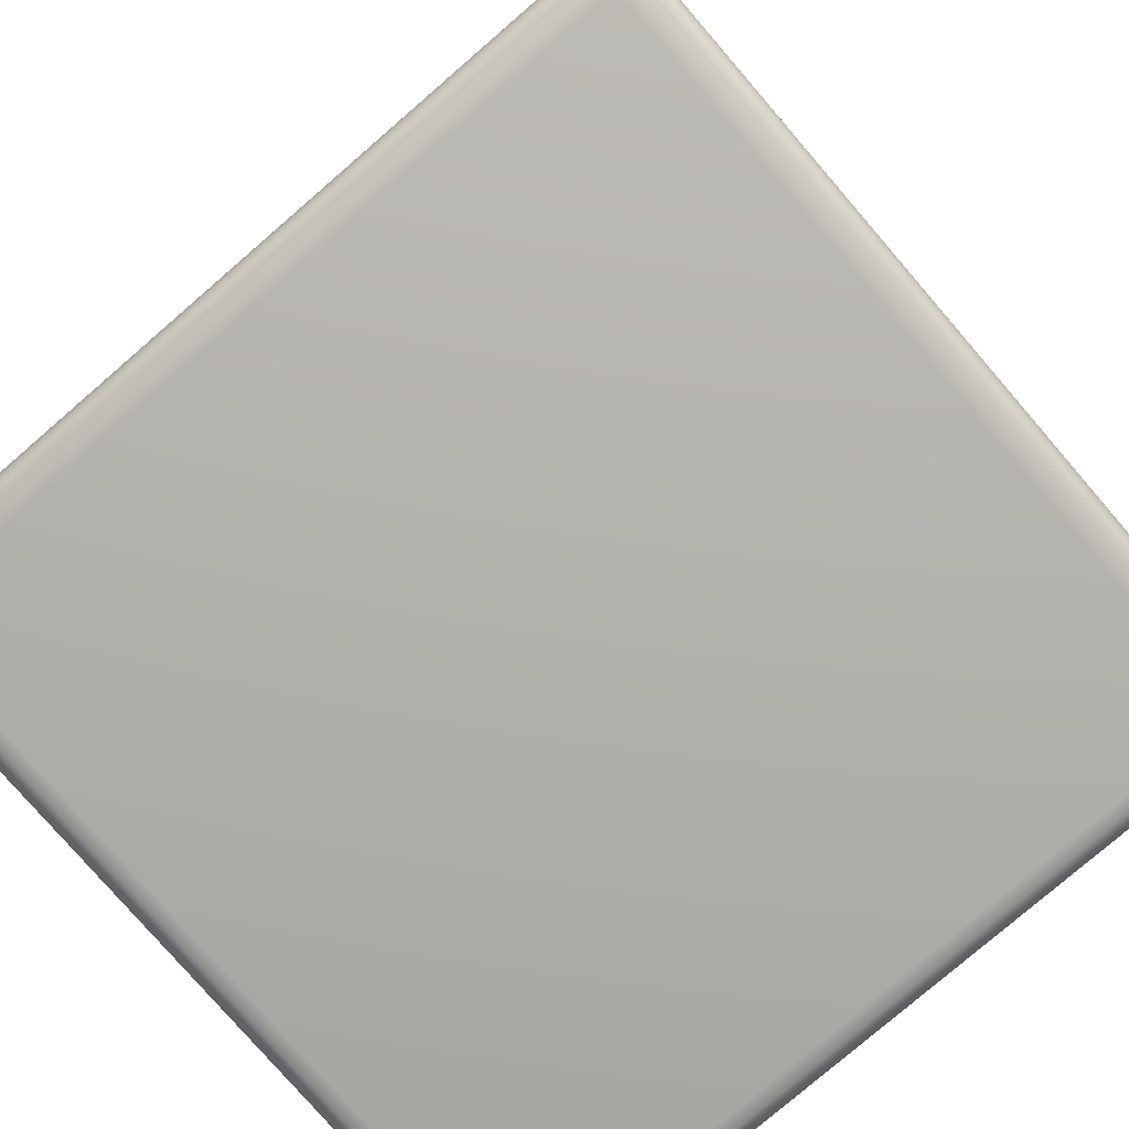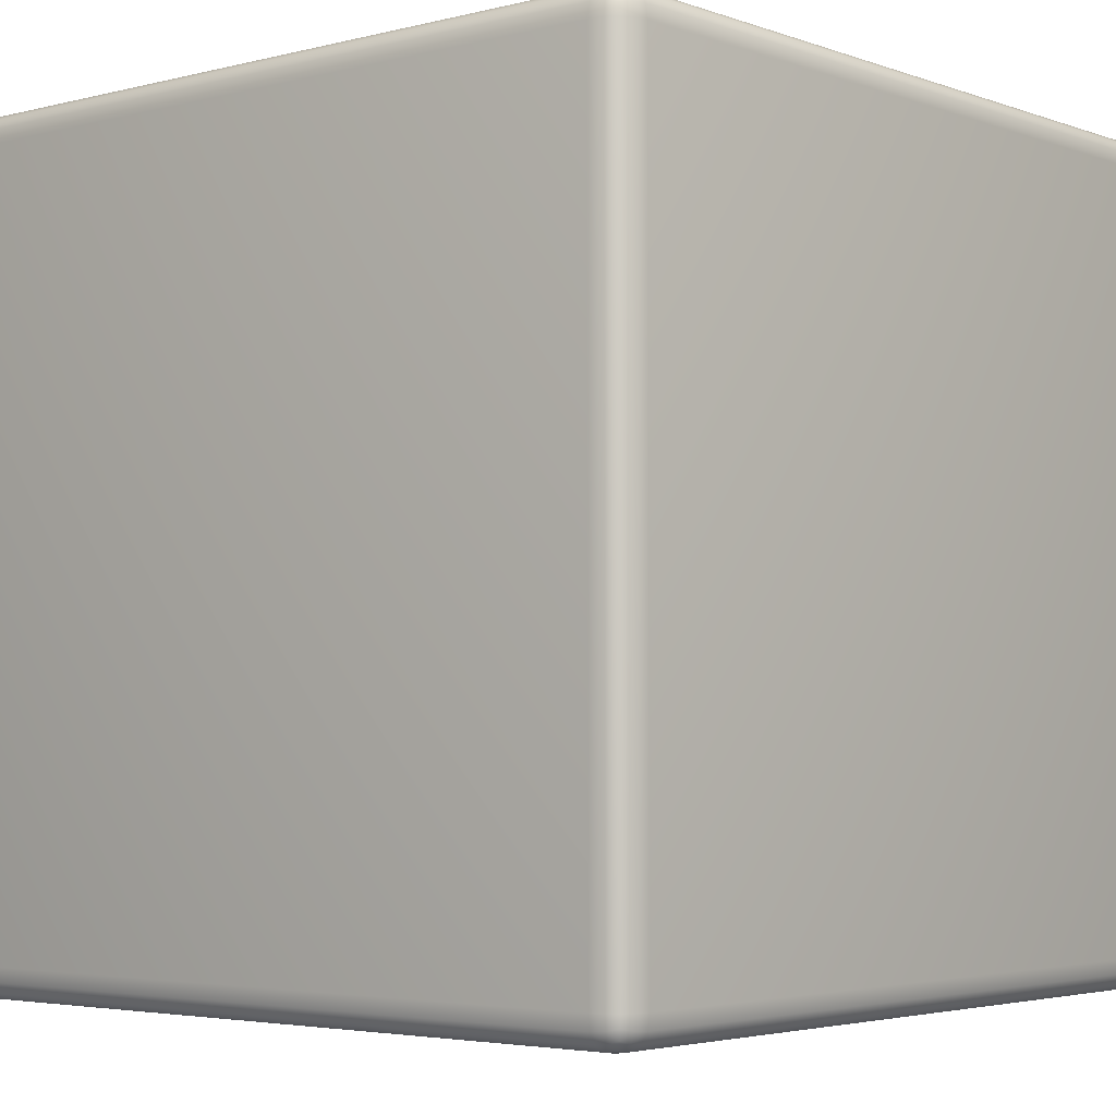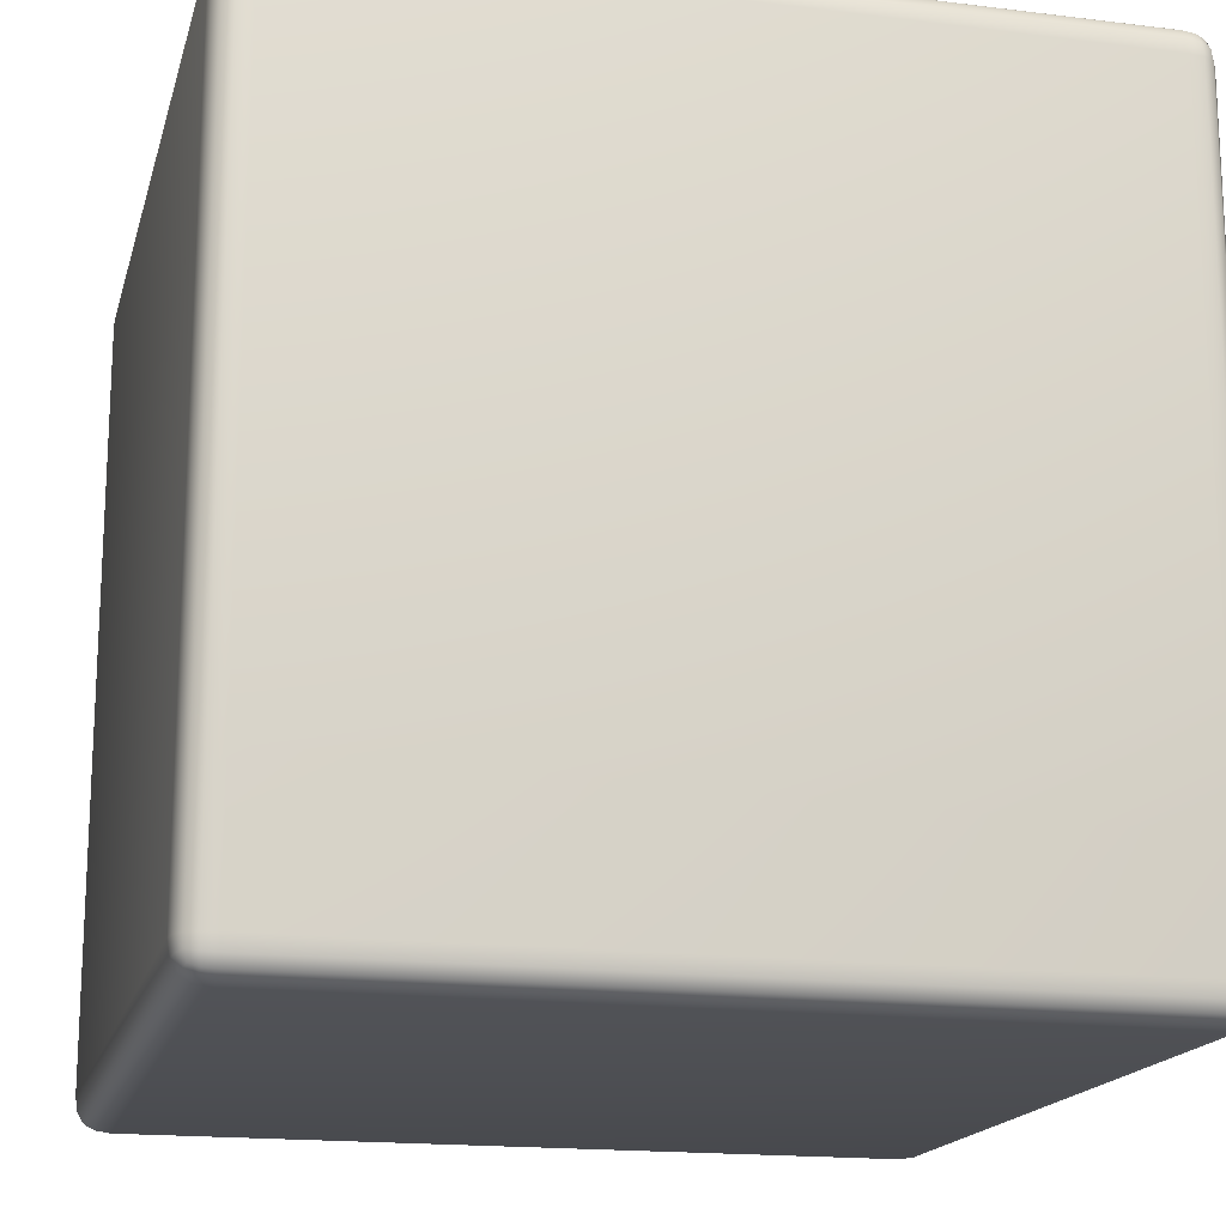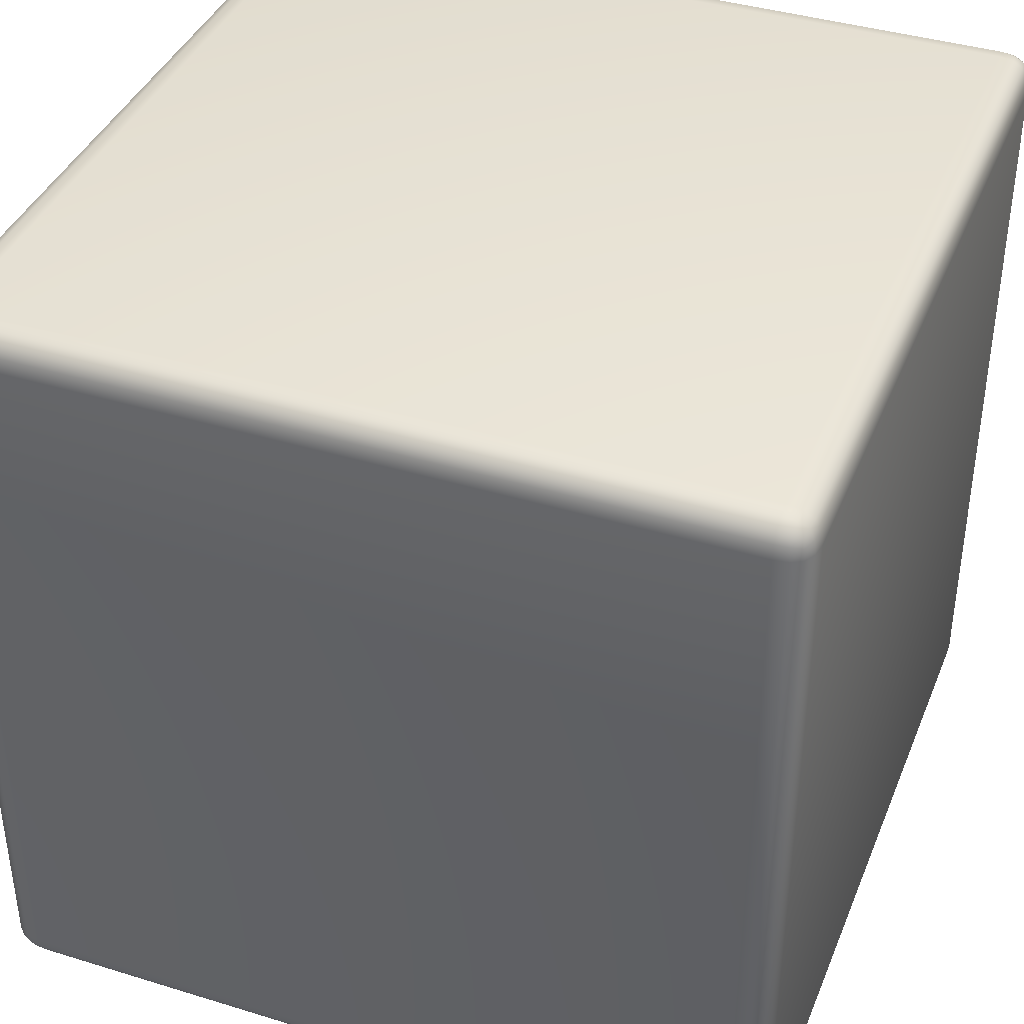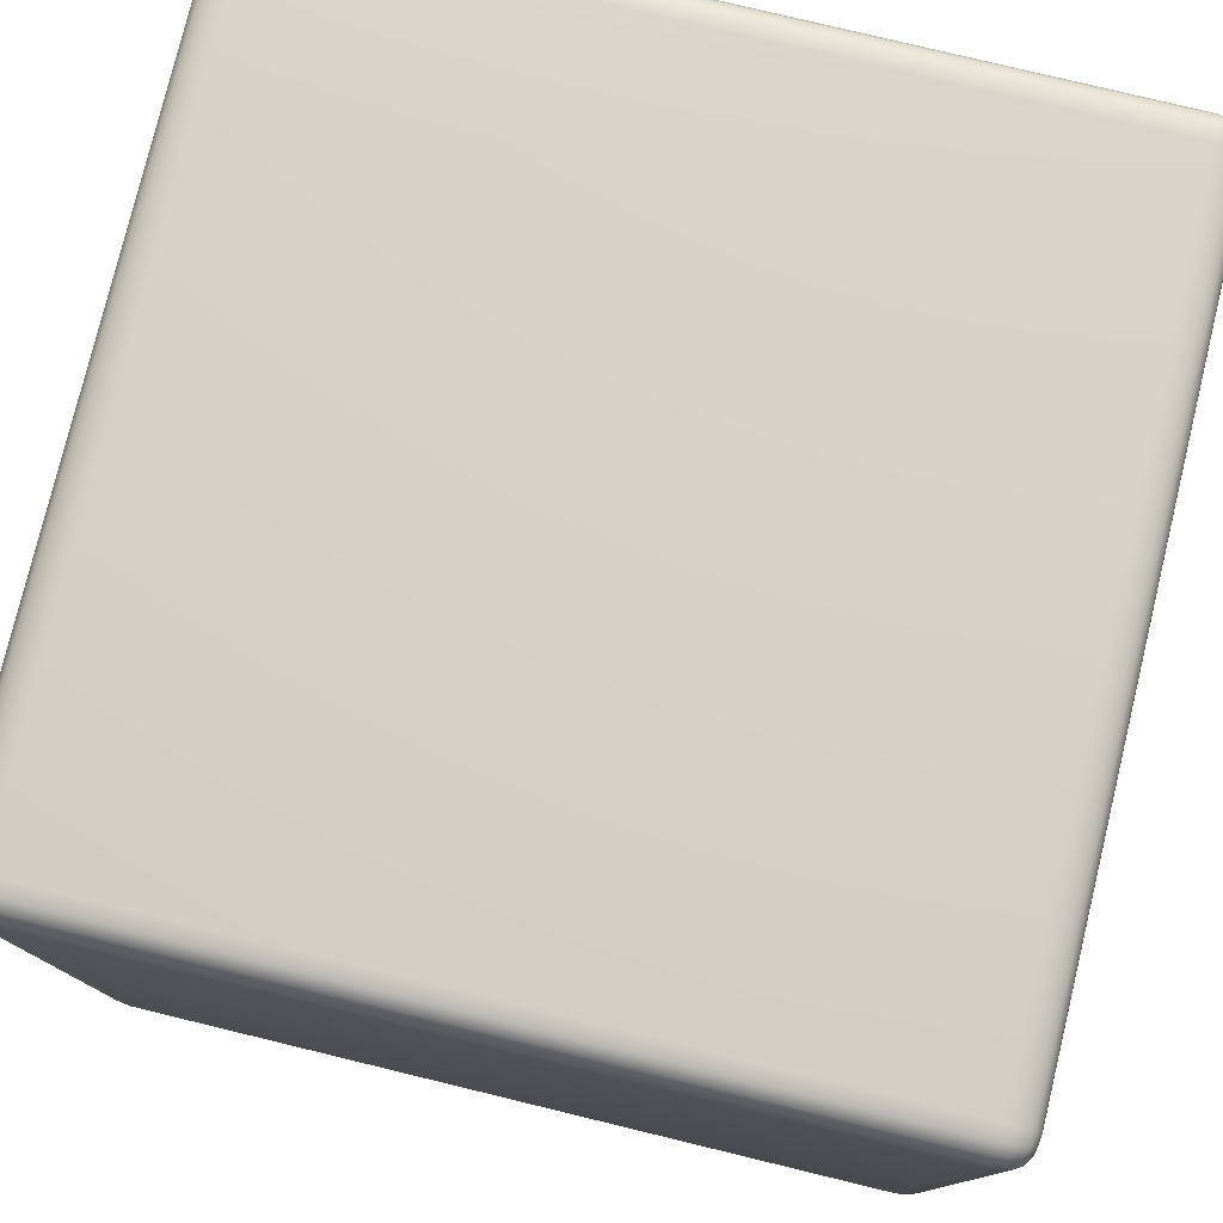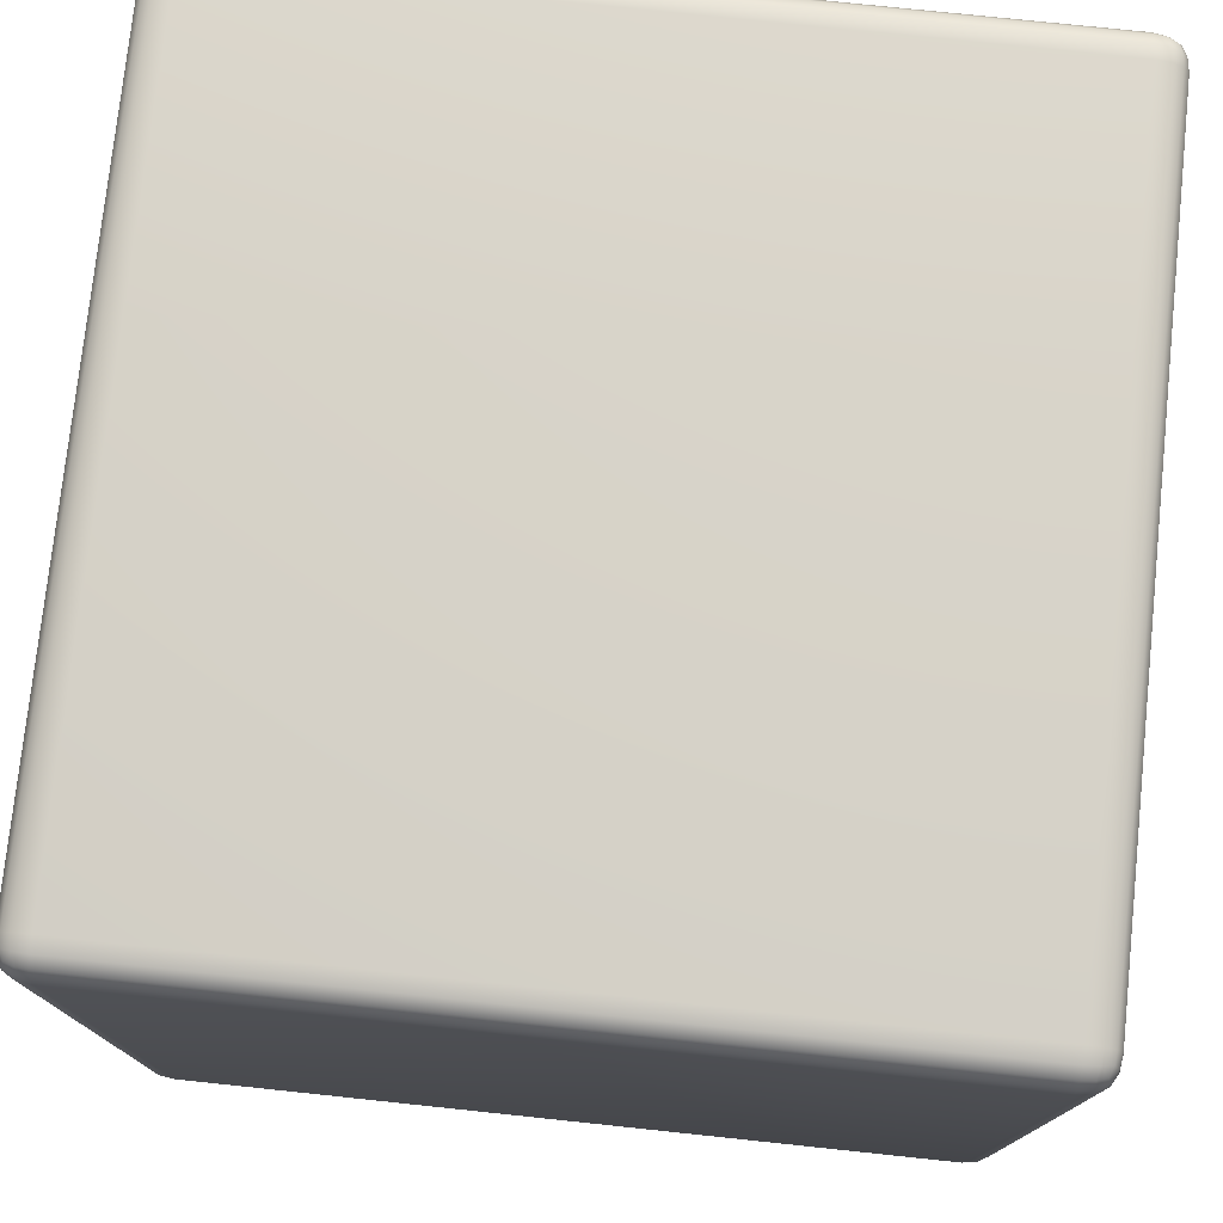
<metadata>
{"format":"obj","ext":"obj","renderer":"f3d","projection":"perspective","resolution":1024,"background":"white","views":[{"elev":-78.6,"azim":-139.2,"up":"+Y"},{"elev":-3.7,"azim":40.3,"up":"+Z"},{"elev":-17.1,"azim":76.1,"up":"+Z"},{"elev":39.5,"azim":20.9,"up":"+Z"},{"elev":78.3,"azim":13.6,"up":"+Z"},{"elev":76.5,"azim":96.0,"up":"+Y"}]}
</metadata>
<code>
v  -0.2425 -0.2425 0.2425
v  -0.245 -0.245 0.23
v  -0.2444 -0.2444 0.2369
v  -0.245 -0.23 0.245
v  -0.2444 -0.2369 0.2444
v  -0.23 -0.245 0.245
v  -0.2369 -0.2444 0.2444
v  -0.2425 -0.2425 -0.2425
v  -0.245 -0.245 -0.23
v  -0.2444 -0.2444 -0.2369
v  -0.23 -0.245 -0.245
v  -0.2369 -0.2444 -0.2444
v  -0.245 -0.23 -0.245
v  -0.2444 -0.2369 -0.2444
v  0.2425 -0.2425 -0.2425
v  0.23 -0.245 -0.245
v  0.2369 -0.2444 -0.2444
v  0.245 -0.245 -0.23
v  0.2444 -0.2444 -0.2369
v  0.245 -0.23 -0.245
v  0.2444 -0.2369 -0.2444
v  0.2425 -0.2425 0.2425
v  0.245 -0.245 0.23
v  0.2444 -0.2444 0.2369
v  0.23 -0.245 0.245
v  0.2369 -0.2444 0.2444
v  0.245 -0.23 0.245
v  0.2444 -0.2369 0.2444
v  -0.2425 0.2425 0.2425
v  -0.23 0.245 0.245
v  -0.2369 0.2444 0.2444
v  -0.245 0.23 0.245
v  -0.2444 0.2369 0.2444
v  -0.245 0.245 0.23
v  -0.2444 0.2444 0.2369
v  0.2425 0.2425 0.2425
v  0.23 0.245 0.245
v  0.2369 0.2444 0.2444
v  0.245 0.245 0.23
v  0.2444 0.2444 0.2369
v  0.245 0.23 0.245
v  0.2444 0.2369 0.2444
v  0.2425 0.2425 -0.2425
v  0.245 0.245 -0.23
v  0.2444 0.2444 -0.2369
v  0.23 0.245 -0.245
v  0.2369 0.2444 -0.2444
v  0.245 0.23 -0.245
v  0.2444 0.2369 -0.2444
v  -0.2425 0.2425 -0.2425
v  -0.23 0.245 -0.245
v  -0.2369 0.2444 -0.2444
v  -0.245 0.245 -0.23
v  -0.2444 0.2444 -0.2369
v  -0.245 0.23 -0.245
v  -0.2444 0.2369 -0.2444
v  -0.23 -0.25 0.23
v  -0.2387 -0.2487 0.23
v  -0.23 -0.2487 0.2387
v  -0.2381 -0.2475 0.2381
v  -0.23 -0.25 -0.23
v  -0.23 -0.2487 -0.2387
v  -0.2387 -0.2487 -0.23
v  -0.2381 -0.2475 -0.2381
v  0.23 -0.25 -0.23
v  0.2387 -0.2487 -0.23
v  0.23 -0.2487 -0.2387
v  0.2381 -0.2475 -0.2381
v  0.23 -0.25 0.23
v  0.23 -0.2487 0.2387
v  0.2387 -0.2487 0.23
v  0.2381 -0.2475 0.2381
v  -0.23 0.25 0.23
v  -0.23 0.2487 0.2387
v  -0.2387 0.2487 0.23
v  -0.2381 0.2475 0.2381
v  0.23 0.25 0.23
v  0.2387 0.2487 0.23
v  0.23 0.2487 0.2387
v  0.2381 0.2475 0.2381
v  0.23 0.25 -0.23
v  0.23 0.2487 -0.2387
v  0.2387 0.2487 -0.23
v  0.2381 0.2475 -0.2381
v  -0.23 0.25 -0.23
v  -0.2387 0.2487 -0.23
v  -0.23 0.2487 -0.2387
v  -0.2381 0.2475 -0.2381
v  -0.23 -0.23 0.25
v  -0.23 -0.2387 0.2487
v  -0.2387 -0.23 0.2487
v  -0.2381 -0.2381 0.2475
v  0.23 -0.23 0.25
v  0.2387 -0.23 0.2487
v  0.23 -0.2387 0.2487
v  0.2381 -0.2381 0.2475
v  0.23 0.23 0.25
v  0.23 0.2387 0.2487
v  0.2387 0.23 0.2487
v  0.2381 0.2381 0.2475
v  -0.23 0.23 0.25
v  -0.2387 0.23 0.2487
v  -0.23 0.2387 0.2487
v  -0.2381 0.2381 0.2475
v  0.25 -0.23 0.23
v  0.2487 -0.2387 0.23
v  0.2487 -0.23 0.2387
v  0.2475 -0.2381 0.2381
v  0.25 -0.23 -0.23
v  0.2487 -0.23 -0.2387
v  0.2487 -0.2387 -0.23
v  0.2475 -0.2381 -0.2381
v  0.25 0.23 -0.23
v  0.2487 0.2387 -0.23
v  0.2487 0.23 -0.2387
v  0.2475 0.2381 -0.2381
v  0.25 0.23 0.23
v  0.2487 0.23 0.2387
v  0.2487 0.2387 0.23
v  0.2475 0.2381 0.2381
v  0.23 -0.23 -0.25
v  0.23 -0.2387 -0.2487
v  0.2387 -0.23 -0.2487
v  0.2381 -0.2381 -0.2475
v  -0.23 -0.23 -0.25
v  -0.2387 -0.23 -0.2487
v  -0.23 -0.2387 -0.2487
v  -0.2381 -0.2381 -0.2475
v  -0.23 0.23 -0.25
v  -0.23 0.2387 -0.2487
v  -0.2387 0.23 -0.2487
v  -0.2381 0.2381 -0.2475
v  0.23 0.23 -0.25
v  0.2387 0.23 -0.2487
v  0.23 0.2387 -0.2487
v  0.2381 0.2381 -0.2475
v  -0.25 -0.23 -0.23
v  -0.2487 -0.2387 -0.23
v  -0.2487 -0.23 -0.2387
v  -0.2475 -0.2381 -0.2381
v  -0.25 -0.23 0.23
v  -0.2487 -0.23 0.2387
v  -0.2487 -0.2387 0.23
v  -0.2475 -0.2381 0.2381
v  -0.25 0.23 0.23
v  -0.2487 0.2387 0.23
v  -0.2487 0.23 0.2387
v  -0.2475 0.2381 0.2381
v  -0.25 0.23 -0.23
v  -0.2487 0.23 -0.2387
v  -0.2487 0.2387 -0.23
v  -0.2475 0.2381 -0.2381
g d6p_MSH
f 61 65 69
f 69 57 61
f 77 81 85
f 85 73 77
f 93 97 101
f 101 89 93
f 109 113 117
f 117 105 109
f 125 129 133
f 133 121 125
f 141 145 149
f 149 137 141
f 57 59 60
f 60 58 57
f 58 60 3
f 3 2 58
f 59 6 7
f 7 60 59
f 60 7 1
f 1 3 60
f 61 63 64
f 64 62 61
f 62 64 12
f 12 11 62
f 63 9 10
f 10 64 63
f 64 10 8
f 8 12 64
f 65 67 68
f 68 66 65
f 66 68 19
f 19 18 66
f 67 16 17
f 17 68 67
f 68 17 15
f 15 19 68
f 69 71 72
f 72 70 69
f 70 72 26
f 26 25 70
f 71 23 24
f 24 72 71
f 72 24 22
f 22 26 72
f 73 75 76
f 76 74 73
f 74 76 31
f 31 30 74
f 75 34 35
f 35 76 75
f 76 35 29
f 29 31 76
f 77 79 80
f 80 78 77
f 78 80 40
f 40 39 78
f 79 37 38
f 38 80 79
f 80 38 36
f 36 40 80
f 81 83 84
f 84 82 81
f 82 84 47
f 47 46 82
f 83 44 45
f 45 84 83
f 84 45 43
f 43 47 84
f 85 87 88
f 88 86 85
f 86 88 54
f 54 53 86
f 87 51 52
f 52 88 87
f 88 52 50
f 50 54 88
f 89 91 92
f 92 90 89
f 90 92 7
f 7 6 90
f 91 4 5
f 5 92 91
f 92 5 1
f 1 7 92
f 93 95 96
f 96 94 93
f 94 96 28
f 28 27 94
f 95 25 26
f 26 96 95
f 96 26 22
f 22 28 96
f 97 99 100
f 100 98 97
f 98 100 38
f 38 37 98
f 99 41 42
f 42 100 99
f 100 42 36
f 36 38 100
f 101 103 104
f 104 102 101
f 102 104 33
f 33 32 102
f 103 30 31
f 31 104 103
f 104 31 29
f 29 33 104
f 105 107 108
f 108 106 105
f 106 108 24
f 24 23 106
f 107 27 28
f 28 108 107
f 108 28 22
f 22 24 108
f 109 111 112
f 112 110 109
f 110 112 21
f 21 20 110
f 111 18 19
f 19 112 111
f 112 19 15
f 15 21 112
f 113 115 116
f 116 114 113
f 114 116 45
f 45 44 114
f 115 48 49
f 49 116 115
f 116 49 43
f 43 45 116
f 117 119 120
f 120 118 117
f 118 120 42
f 42 41 118
f 119 39 40
f 40 120 119
f 120 40 36
f 36 42 120
f 121 123 124
f 124 122 121
f 122 124 17
f 17 16 122
f 123 20 21
f 21 124 123
f 124 21 15
f 15 17 124
f 125 127 128
f 128 126 125
f 126 128 14
f 14 13 126
f 127 11 12
f 12 128 127
f 128 12 8
f 8 14 128
f 129 131 132
f 132 130 129
f 130 132 52
f 52 51 130
f 131 55 56
f 56 132 131
f 132 56 50
f 50 52 132
f 133 135 136
f 136 134 133
f 134 136 49
f 49 48 134
f 135 46 47
f 47 136 135
f 136 47 43
f 43 49 136
f 137 139 140
f 140 138 137
f 138 140 10
f 10 9 138
f 139 13 14
f 14 140 139
f 140 14 8
f 8 10 140
f 141 143 144
f 144 142 141
f 142 144 5
f 5 4 142
f 143 2 3
f 3 144 143
f 144 3 1
f 1 5 144
f 145 147 148
f 148 146 145
f 146 148 35
f 35 34 146
f 147 32 33
f 33 148 147
f 148 33 29
f 29 35 148
f 149 151 152
f 152 150 149
f 150 152 56
f 56 55 150
f 151 53 54
f 54 152 151
f 152 54 50
f 50 56 152
f 61 57 58
f 58 63 61
f 63 58 2
f 2 9 63
f 65 61 62
f 62 67 65
f 67 62 11
f 11 16 67
f 69 65 66
f 66 71 69
f 71 66 18
f 18 23 71
f 57 69 70
f 70 59 57
f 59 70 25
f 25 6 59
f 77 73 74
f 74 79 77
f 79 74 30
f 30 37 79
f 81 77 78
f 78 83 81
f 83 78 39
f 39 44 83
f 85 81 82
f 82 87 85
f 87 82 46
f 46 51 87
f 73 85 86
f 86 75 73
f 75 86 53
f 53 34 75
f 93 89 90
f 90 95 93
f 95 90 6
f 6 25 95
f 97 93 94
f 94 99 97
f 99 94 27
f 27 41 99
f 101 97 98
f 98 103 101
f 103 98 37
f 37 30 103
f 89 101 102
f 102 91 89
f 91 102 32
f 32 4 91
f 109 105 106
f 106 111 109
f 111 106 23
f 23 18 111
f 113 109 110
f 110 115 113
f 115 110 20
f 20 48 115
f 117 113 114
f 114 119 117
f 119 114 44
f 44 39 119
f 105 117 118
f 118 107 105
f 107 118 41
f 41 27 107
f 125 121 122
f 122 127 125
f 127 122 16
f 16 11 127
f 129 125 126
f 126 131 129
f 131 126 13
f 13 55 131
f 133 129 130
f 130 135 133
f 135 130 51
f 51 46 135
f 121 133 134
f 134 123 121
f 123 134 48
f 48 20 123
f 141 137 138
f 138 143 141
f 143 138 9
f 9 2 143
f 145 141 142
f 142 147 145
f 147 142 4
f 4 32 147
f 149 145 146
f 146 151 149
f 151 146 34
f 34 53 151
f 137 149 150
f 150 139 137
f 139 150 55
f 55 13 139

</code>
